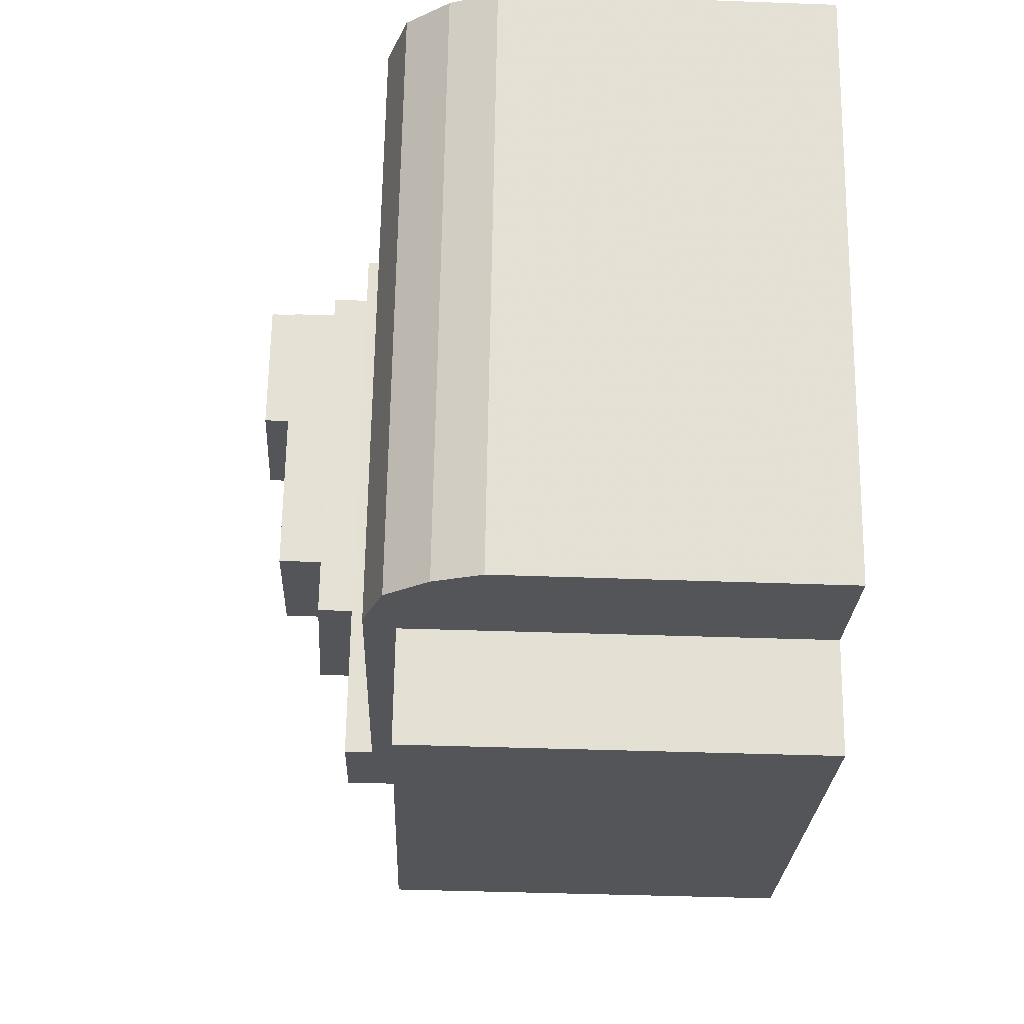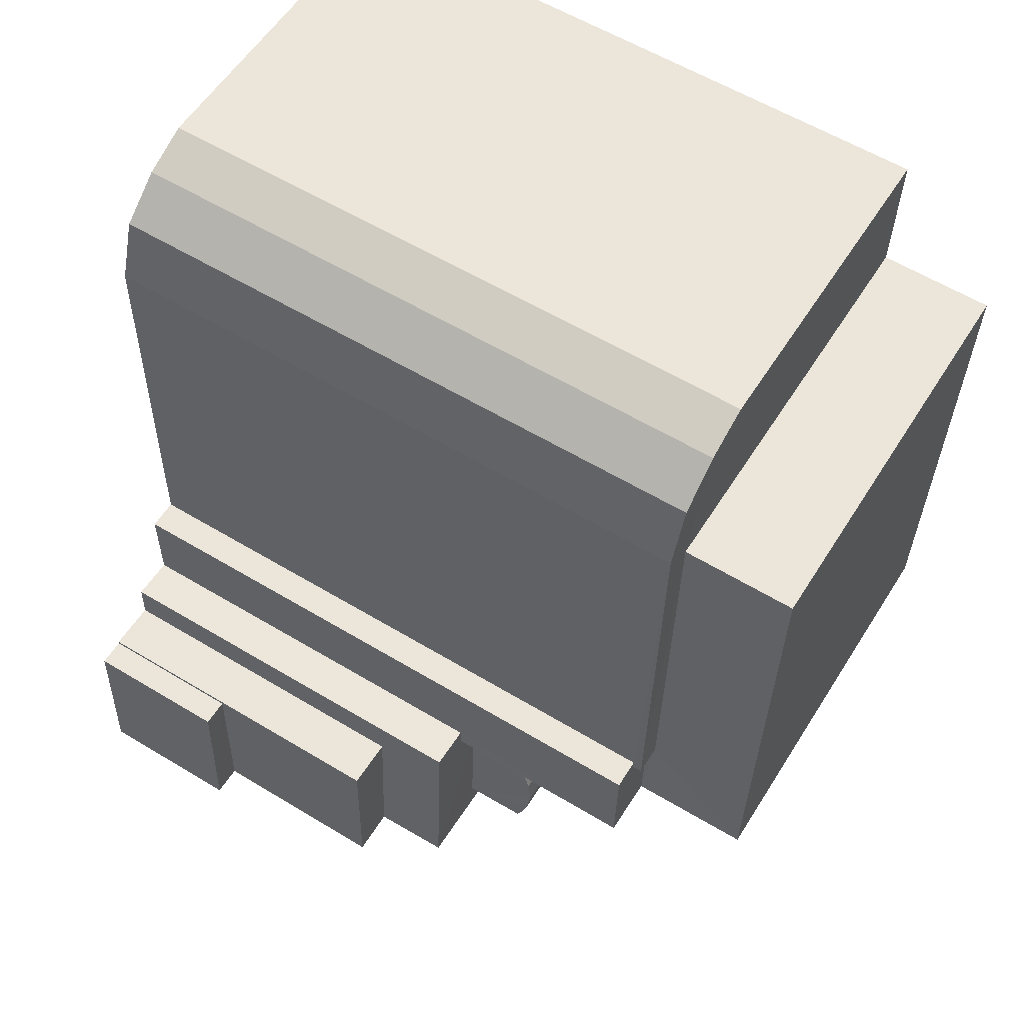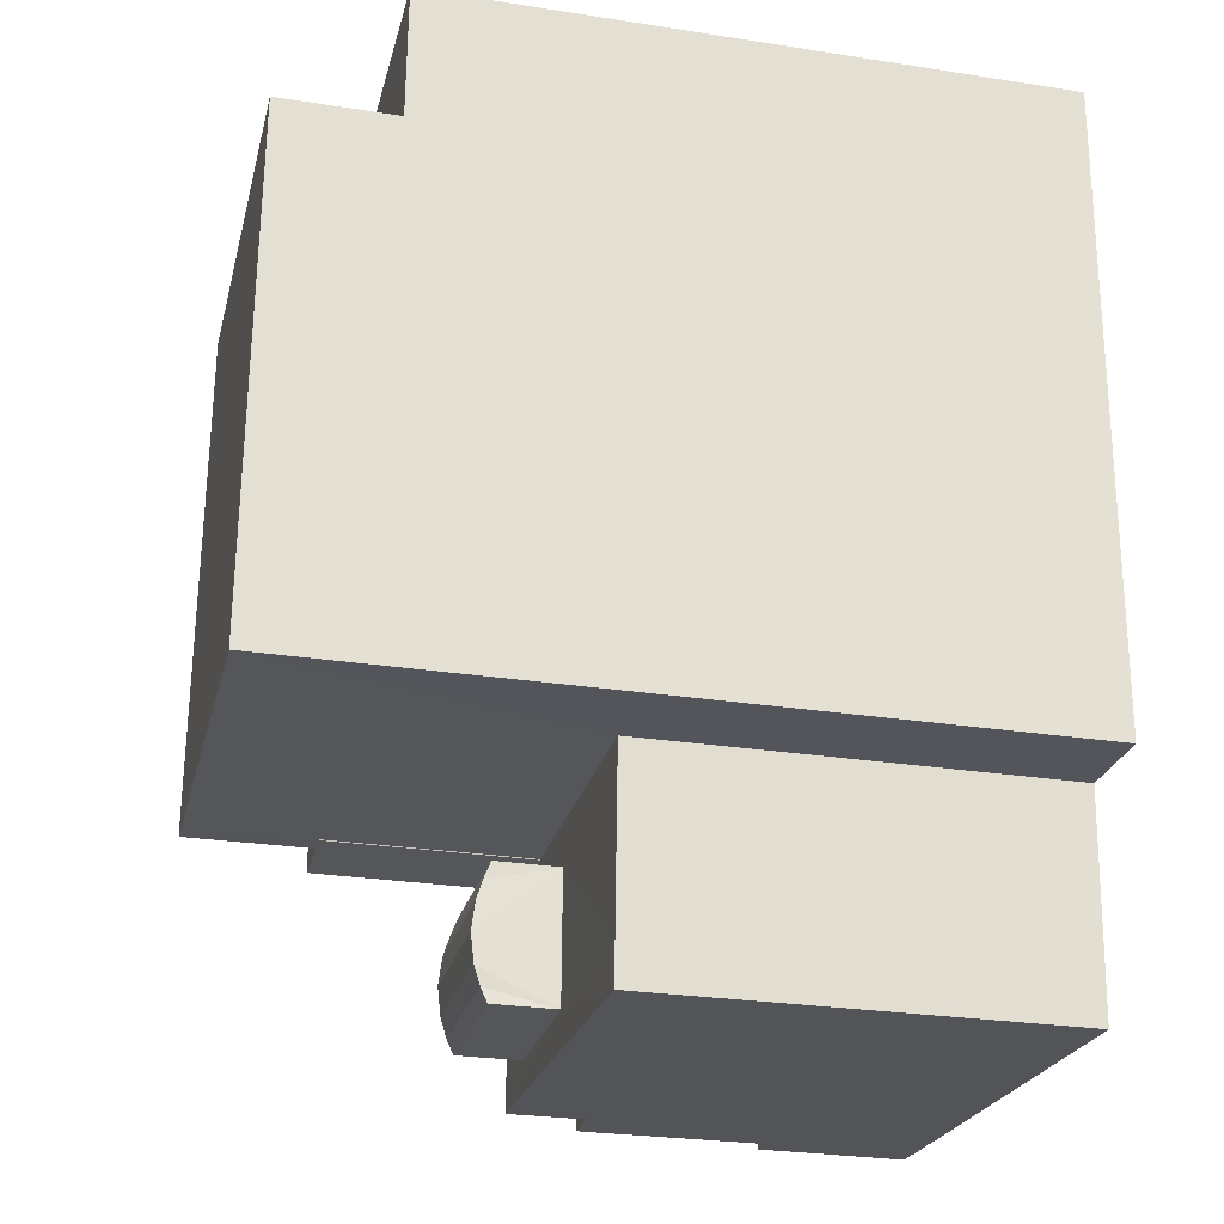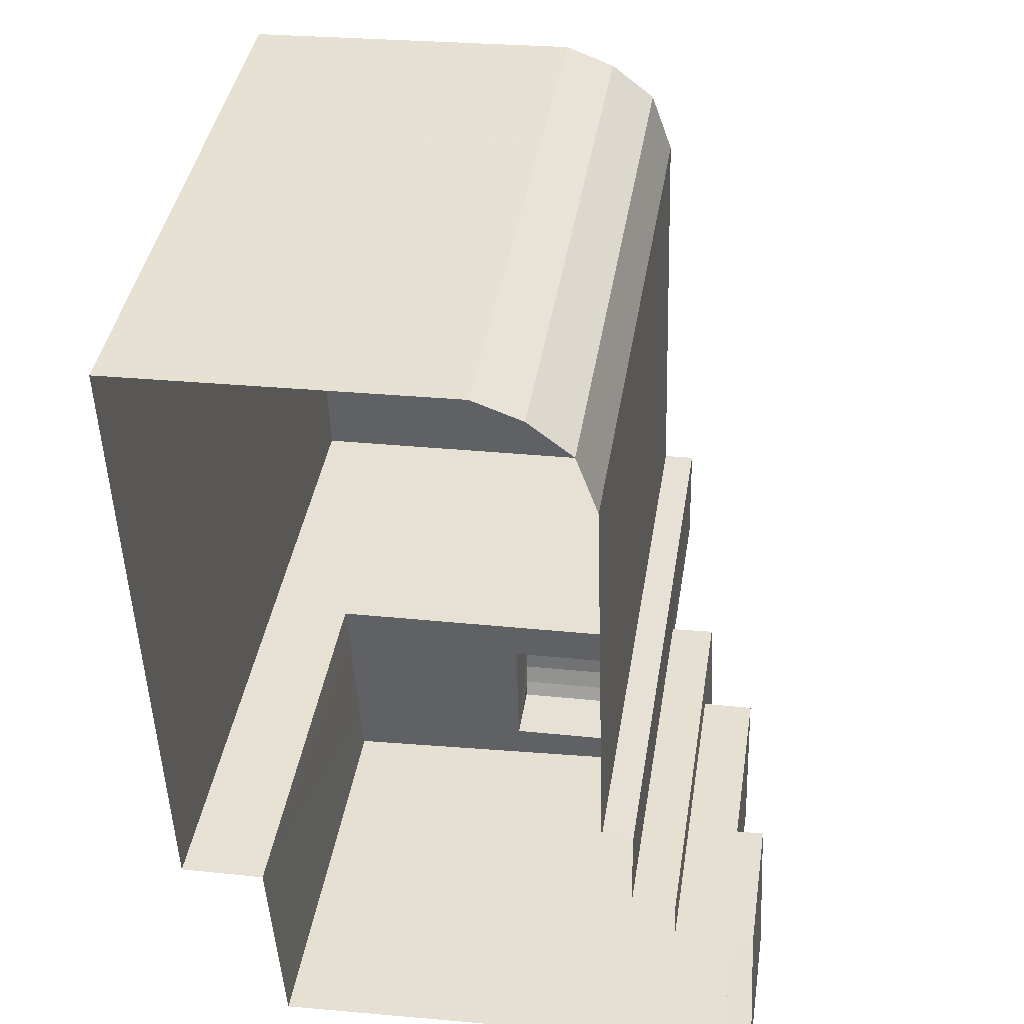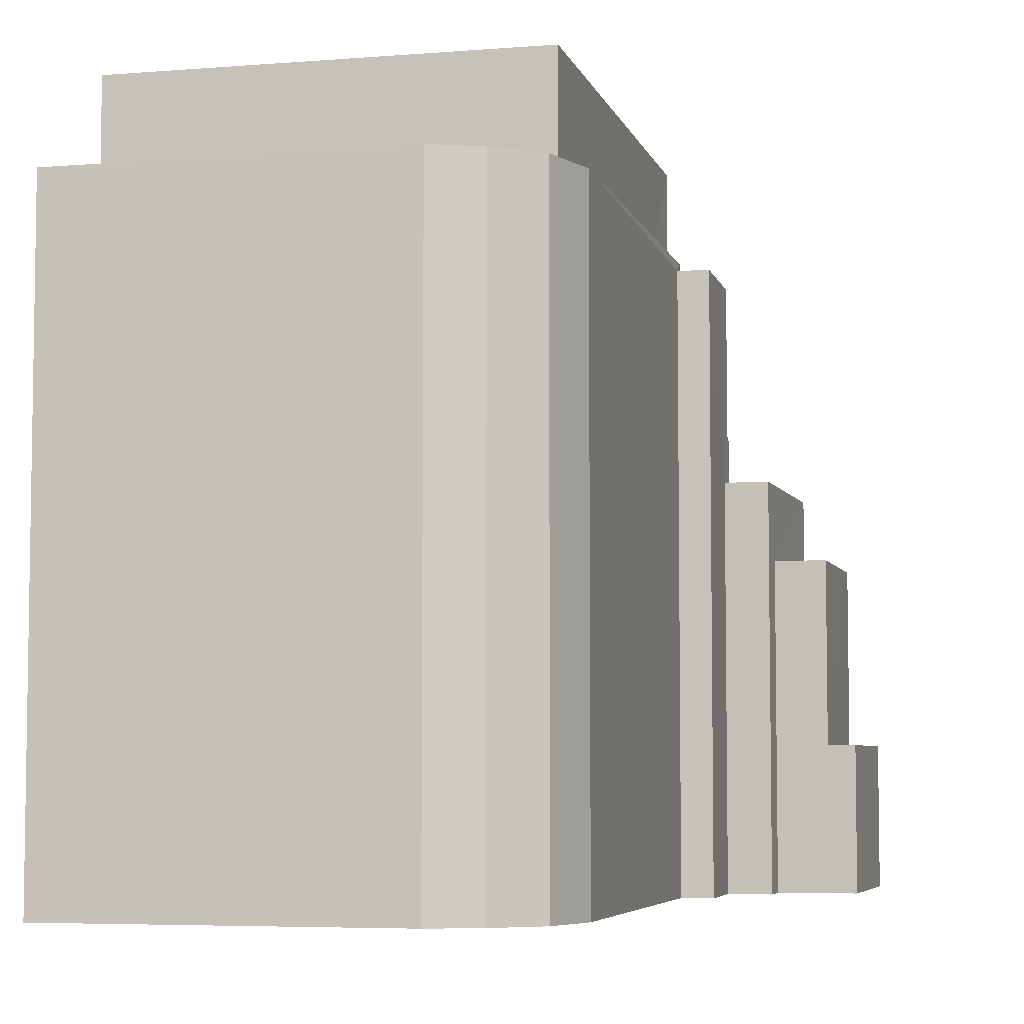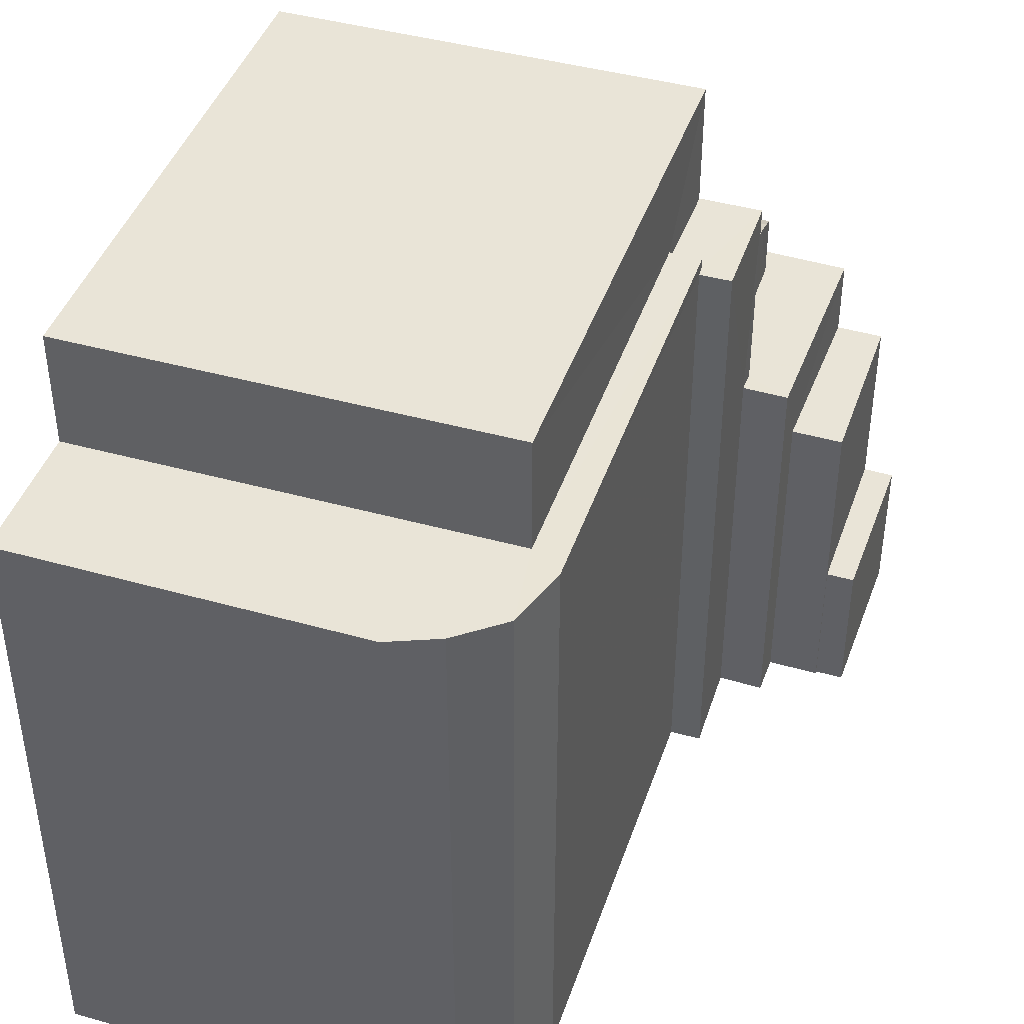
<metadata>
{"format":"obj","ext":"obj","renderer":"f3d","projection":"perspective","resolution":1024,"background":"white","views":[{"elev":65.8,"azim":0.9,"up":"+Y"},{"elev":59.1,"azim":-58.2,"up":"+Y"},{"elev":-27.1,"azim":76.6,"up":"+Y"},{"elev":40.0,"azim":-171.1,"up":"+Y"},{"elev":-5.6,"azim":-168.0,"up":"+Z"},{"elev":43.0,"azim":-163.6,"up":"+Z"}]}
</metadata>
<code>
v -3.725e+05 -1.047e+05 27.33
v -3.725e+05 -1.047e+05 27.33
v -3.725e+05 -1.047e+05 27.33
v -3.725e+05 -1.047e+05 27.33
v -3.725e+05 -1.047e+05 27.33
v -3.725e+05 -1.047e+05 27.33
v -3.725e+05 -1.047e+05 27.33
v -3.725e+05 -1.047e+05 27.33
v -3.725e+05 -1.047e+05 27.33
v -3.725e+05 -1.047e+05 27.33
v -3.725e+05 -1.047e+05 27.33
v -3.725e+05 -1.047e+05 27.33
v -3.725e+05 -1.047e+05 27.33
v -3.725e+05 -1.047e+05 27.33
v -3.725e+05 -1.047e+05 27.33
v -3.725e+05 -1.047e+05 27.33
v -3.725e+05 -1.047e+05 27.33
v -3.725e+05 -1.047e+05 27.33
v -3.725e+05 -1.047e+05 27.33
v -3.725e+05 -1.047e+05 27.33
v -3.725e+05 -1.047e+05 27.33
v -3.725e+05 -1.047e+05 32.12
v -3.725e+05 -1.047e+05 32.12
v -3.725e+05 -1.047e+05 32.12
v -3.725e+05 -1.047e+05 32.12
v -3.725e+05 -1.047e+05 40.66
v -3.725e+05 -1.047e+05 40.66
v -3.725e+05 -1.047e+05 40.66
v -3.725e+05 -1.047e+05 40.66
v -3.725e+05 -1.047e+05 40.66
v -3.725e+05 -1.047e+05 40.66
v -3.725e+05 -1.047e+05 40.66
v -3.725e+05 -1.047e+05 40.66
v -3.725e+05 -1.047e+05 40.66
v -3.725e+05 -1.047e+05 40.66
v -3.725e+05 -1.047e+05 40.66
v -3.725e+05 -1.047e+05 40.66
v -3.725e+05 -1.047e+05 40.66
v -3.725e+05 -1.047e+05 40.66
v -3.725e+05 -1.047e+05 42.94
v -3.725e+05 -1.047e+05 42.94
v -3.725e+05 -1.047e+05 43.13
v -3.725e+05 -1.047e+05 43.13
v -3.725e+05 -1.047e+05 42.71
v -3.725e+05 -1.047e+05 42.71
v -3.725e+05 -1.047e+05 42.94
v -3.725e+05 -1.047e+05 42.94
v -3.725e+05 -1.047e+05 42.71
v -3.725e+05 -1.047e+05 42.71
v -3.725e+05 -1.047e+05 47.47
v -3.725e+05 -1.047e+05 47.47
v -3.725e+05 -1.047e+05 47.47
v -3.725e+05 -1.047e+05 47.47
v -3.725e+05 -1.047e+05 47.47
v -3.725e+05 -1.047e+05 47.47
v -3.725e+05 -1.047e+05 47.47
v -3.725e+05 -1.047e+05 47.47
v -3.725e+05 -1.047e+05 47.47
v -3.725e+05 -1.047e+05 43.13
v -3.725e+05 -1.047e+05 43.13
v -3.725e+05 -1.047e+05 43.24
v -3.725e+05 -1.047e+05 43.24
v -3.725e+05 -1.047e+05 47.17
v -3.725e+05 -1.047e+05 47.17
v -3.725e+05 -1.047e+05 47.17
v -3.725e+05 -1.047e+05 47.17
v -3.725e+05 -1.047e+05 47.17
v -3.725e+05 -1.047e+05 47.17
v -3.725e+05 -1.047e+05 47.17
v -3.725e+05 -1.047e+05 47.17
v -3.725e+05 -1.047e+05 38.16
v -3.725e+05 -1.047e+05 38.16
v -3.725e+05 -1.047e+05 38.16
v -3.725e+05 -1.047e+05 38.16
v -3.725e+05 -1.047e+05 51.14
v -3.725e+05 -1.047e+05 51.14
v -3.725e+05 -1.047e+05 51.14
v -3.725e+05 -1.047e+05 51.14
f 1 2 3
f 1 4 2
f 3 5 6
f 7 4 1
f 8 6 9
f 10 11 9
f 12 13 14
f 15 16 11
f 16 12 14
f 8 17 18
f 18 1 6
f 19 8 20
f 14 21 20
f 1 3 6
f 11 8 9
f 8 18 6
f 16 14 11
f 11 20 8
f 14 20 11
f 22 23 24
f 25 22 24
f 26 27 28
f 26 29 30
f 31 32 30
f 33 34 35
f 36 33 35
f 37 28 27
f 33 37 34
f 38 33 36
f 29 38 31
f 26 28 39
f 29 31 30
f 39 29 26
f 33 28 37
f 29 33 38
f 40 41 42
f 43 40 42
f 44 45 46
f 47 44 46
f 48 49 41
f 40 48 41
f 50 51 52
f 50 52 53
f 51 54 52
f 53 52 55
f 55 52 56
f 57 56 58
f 56 52 58
f 59 60 61
f 62 59 61
f 63 64 65
f 64 66 65
f 67 65 68
f 68 66 69
f 68 69 70
f 65 66 68
f 43 42 62
f 61 43 62
f 71 72 73
f 71 74 72
f 75 76 77
f 75 78 76
f 47 46 60
f 59 47 60
f 11 71 73
f 15 11 73
f 6 5 35
f 5 78 35
f 36 35 70
f 70 78 75
f 70 75 68
f 35 78 70
f 76 78 58
f 78 5 58
f 58 3 57
f 58 5 3
f 1 63 50
f 50 63 51
f 1 18 63
f 51 63 65
f 38 70 69
f 38 36 70
f 49 29 41
f 29 39 62
f 41 29 42
f 39 44 47
f 42 29 62
f 62 39 59
f 59 39 47
f 56 2 4
f 55 56 4
f 53 7 1
f 50 53 1
f 52 77 76
f 58 52 76
f 45 28 46
f 28 33 61
f 46 28 60
f 33 48 40
f 60 28 61
f 61 33 43
f 43 33 40
f 65 54 51
f 65 67 54
f 25 24 12
f 16 25 12
f 32 19 30
f 32 8 19
f 18 17 64
f 63 18 64
f 67 68 54
f 68 75 54
f 54 77 52
f 54 75 77
f 37 9 6
f 6 35 34
f 37 27 9
f 37 6 34
f 38 69 66
f 31 38 66
f 74 19 20
f 19 74 30
f 11 10 71
f 26 30 74
f 10 26 71
f 26 74 71
f 57 3 2
f 56 57 2
f 27 10 9
f 27 26 10
f 24 13 12
f 24 23 13
f 39 45 44
f 39 28 45
f 22 21 14
f 21 22 72
f 16 15 25
f 73 72 22
f 15 73 25
f 73 22 25
f 29 49 48
f 33 29 48
f 55 4 7
f 53 55 7
f 74 21 72
f 74 20 21
f 17 32 64
f 64 32 66
f 17 8 32
f 66 32 31
f 14 13 23
f 22 14 23

</code>
